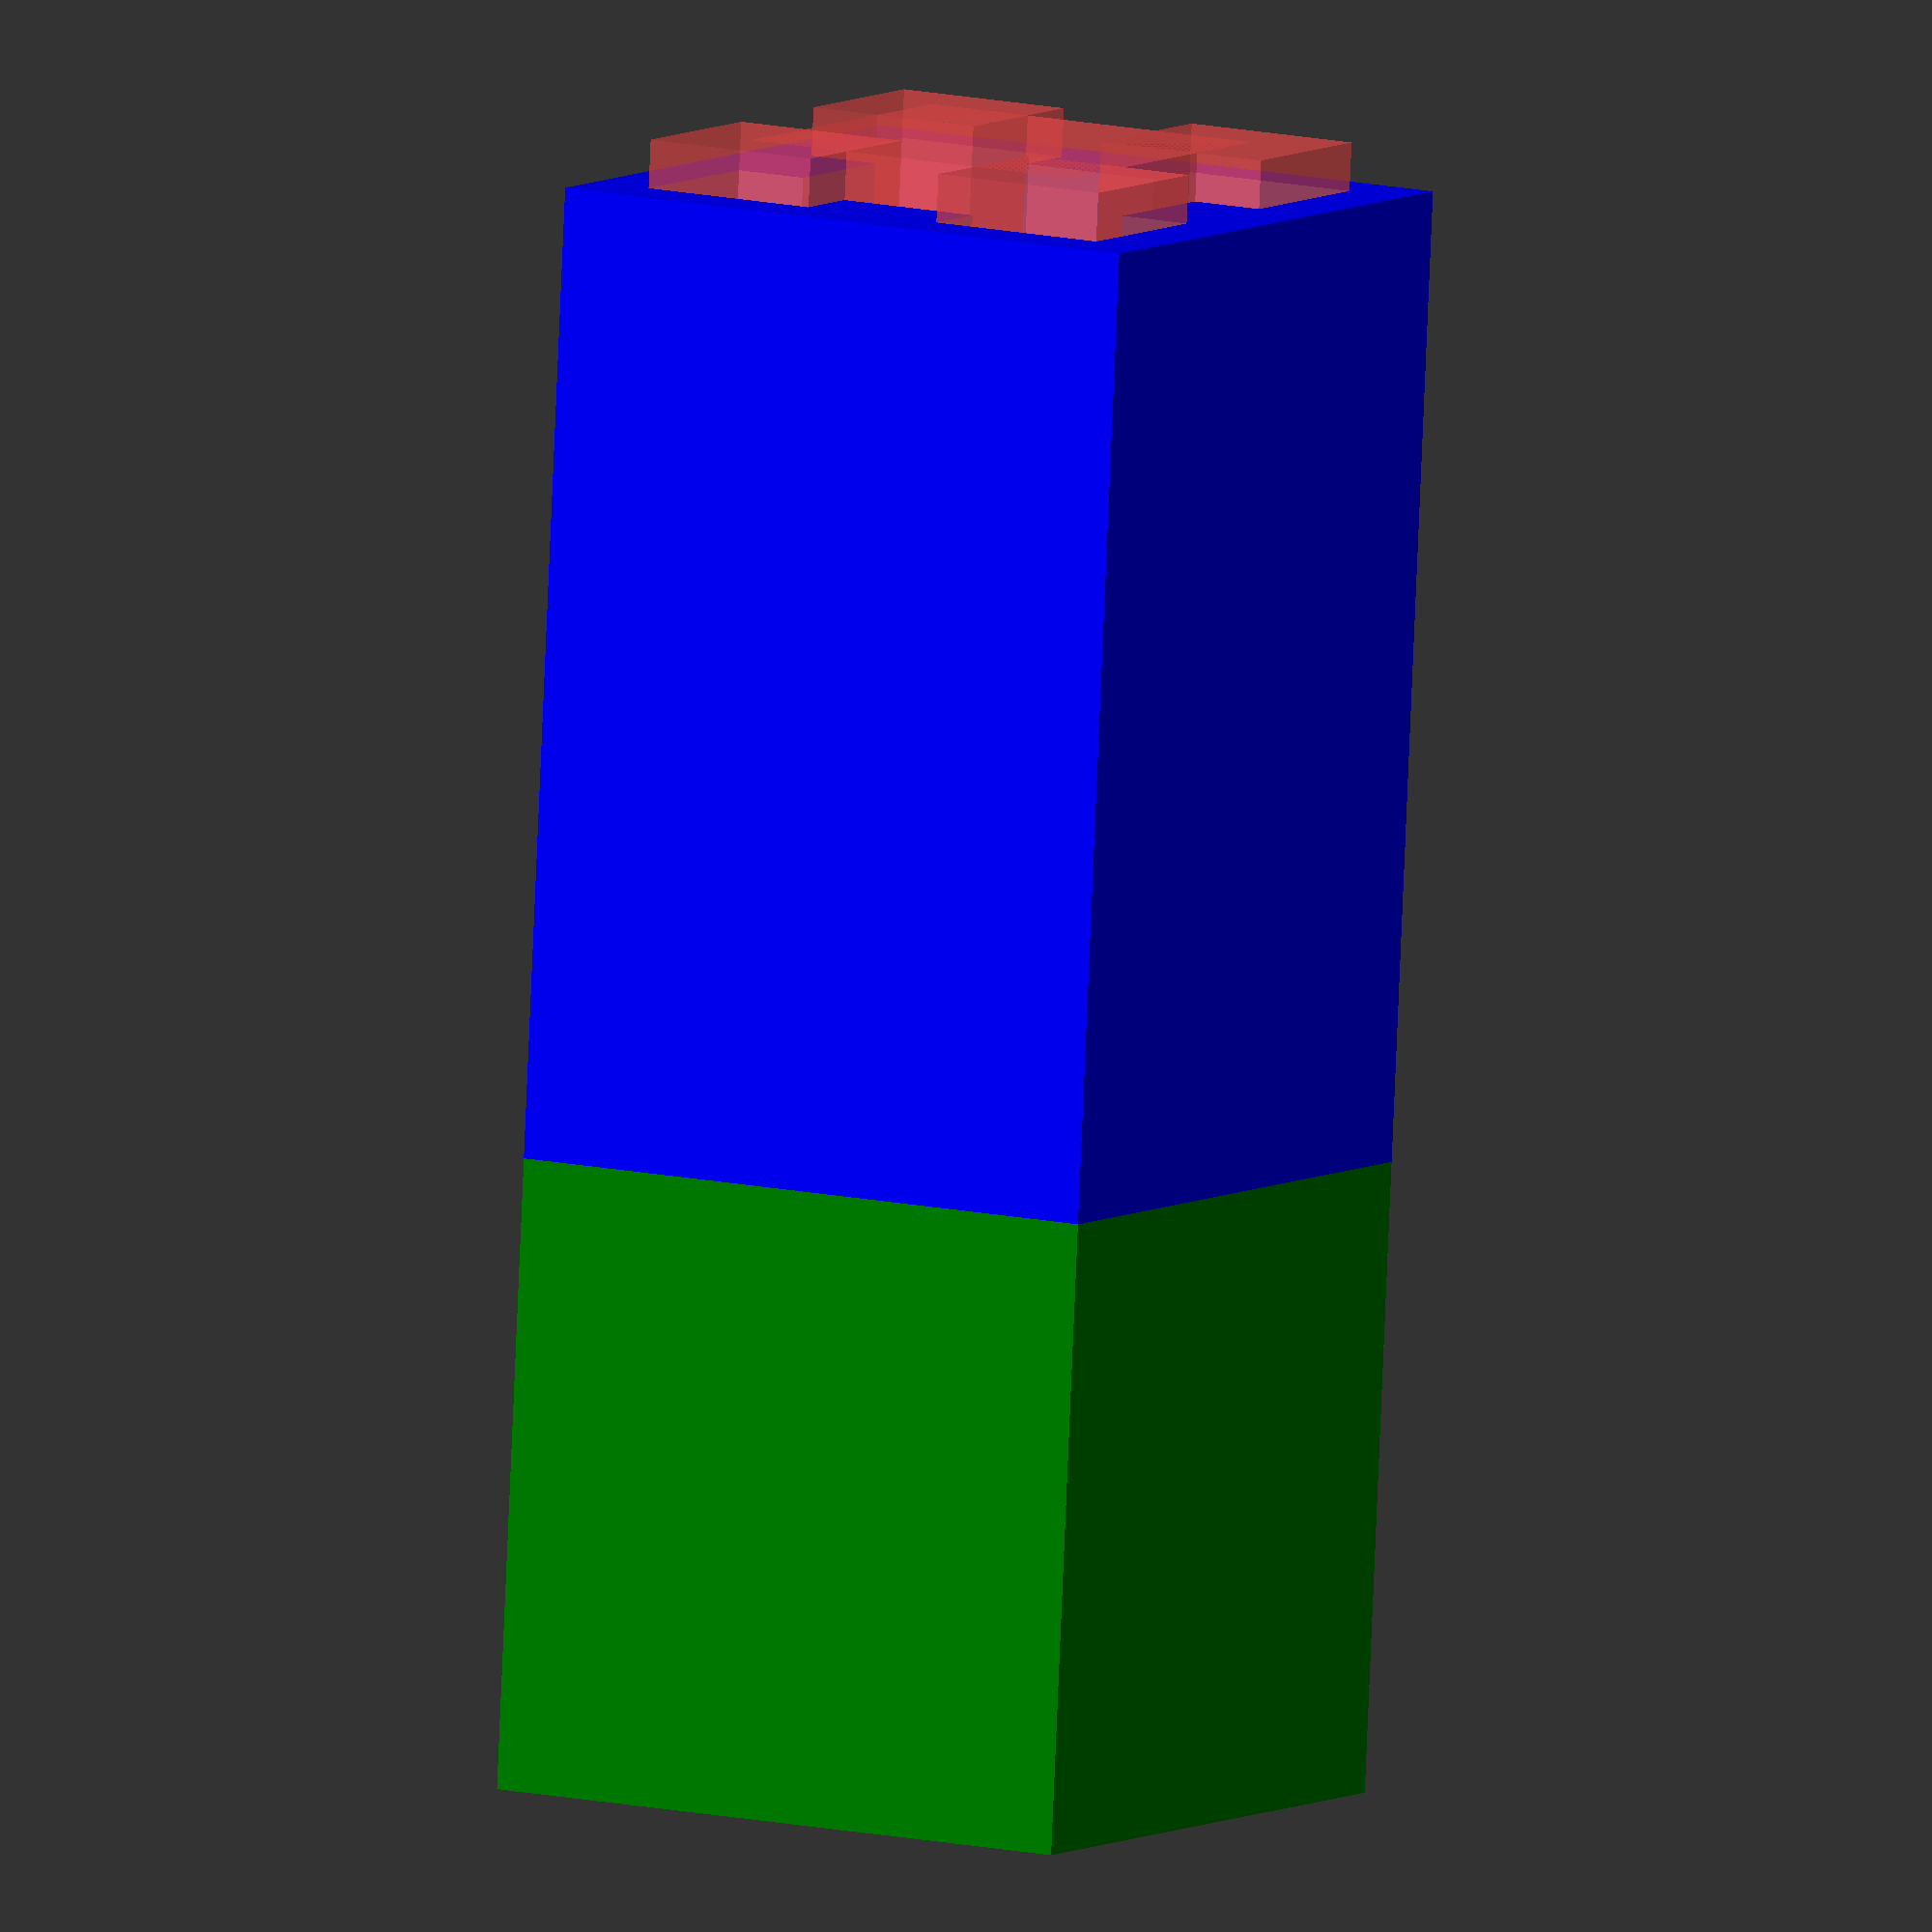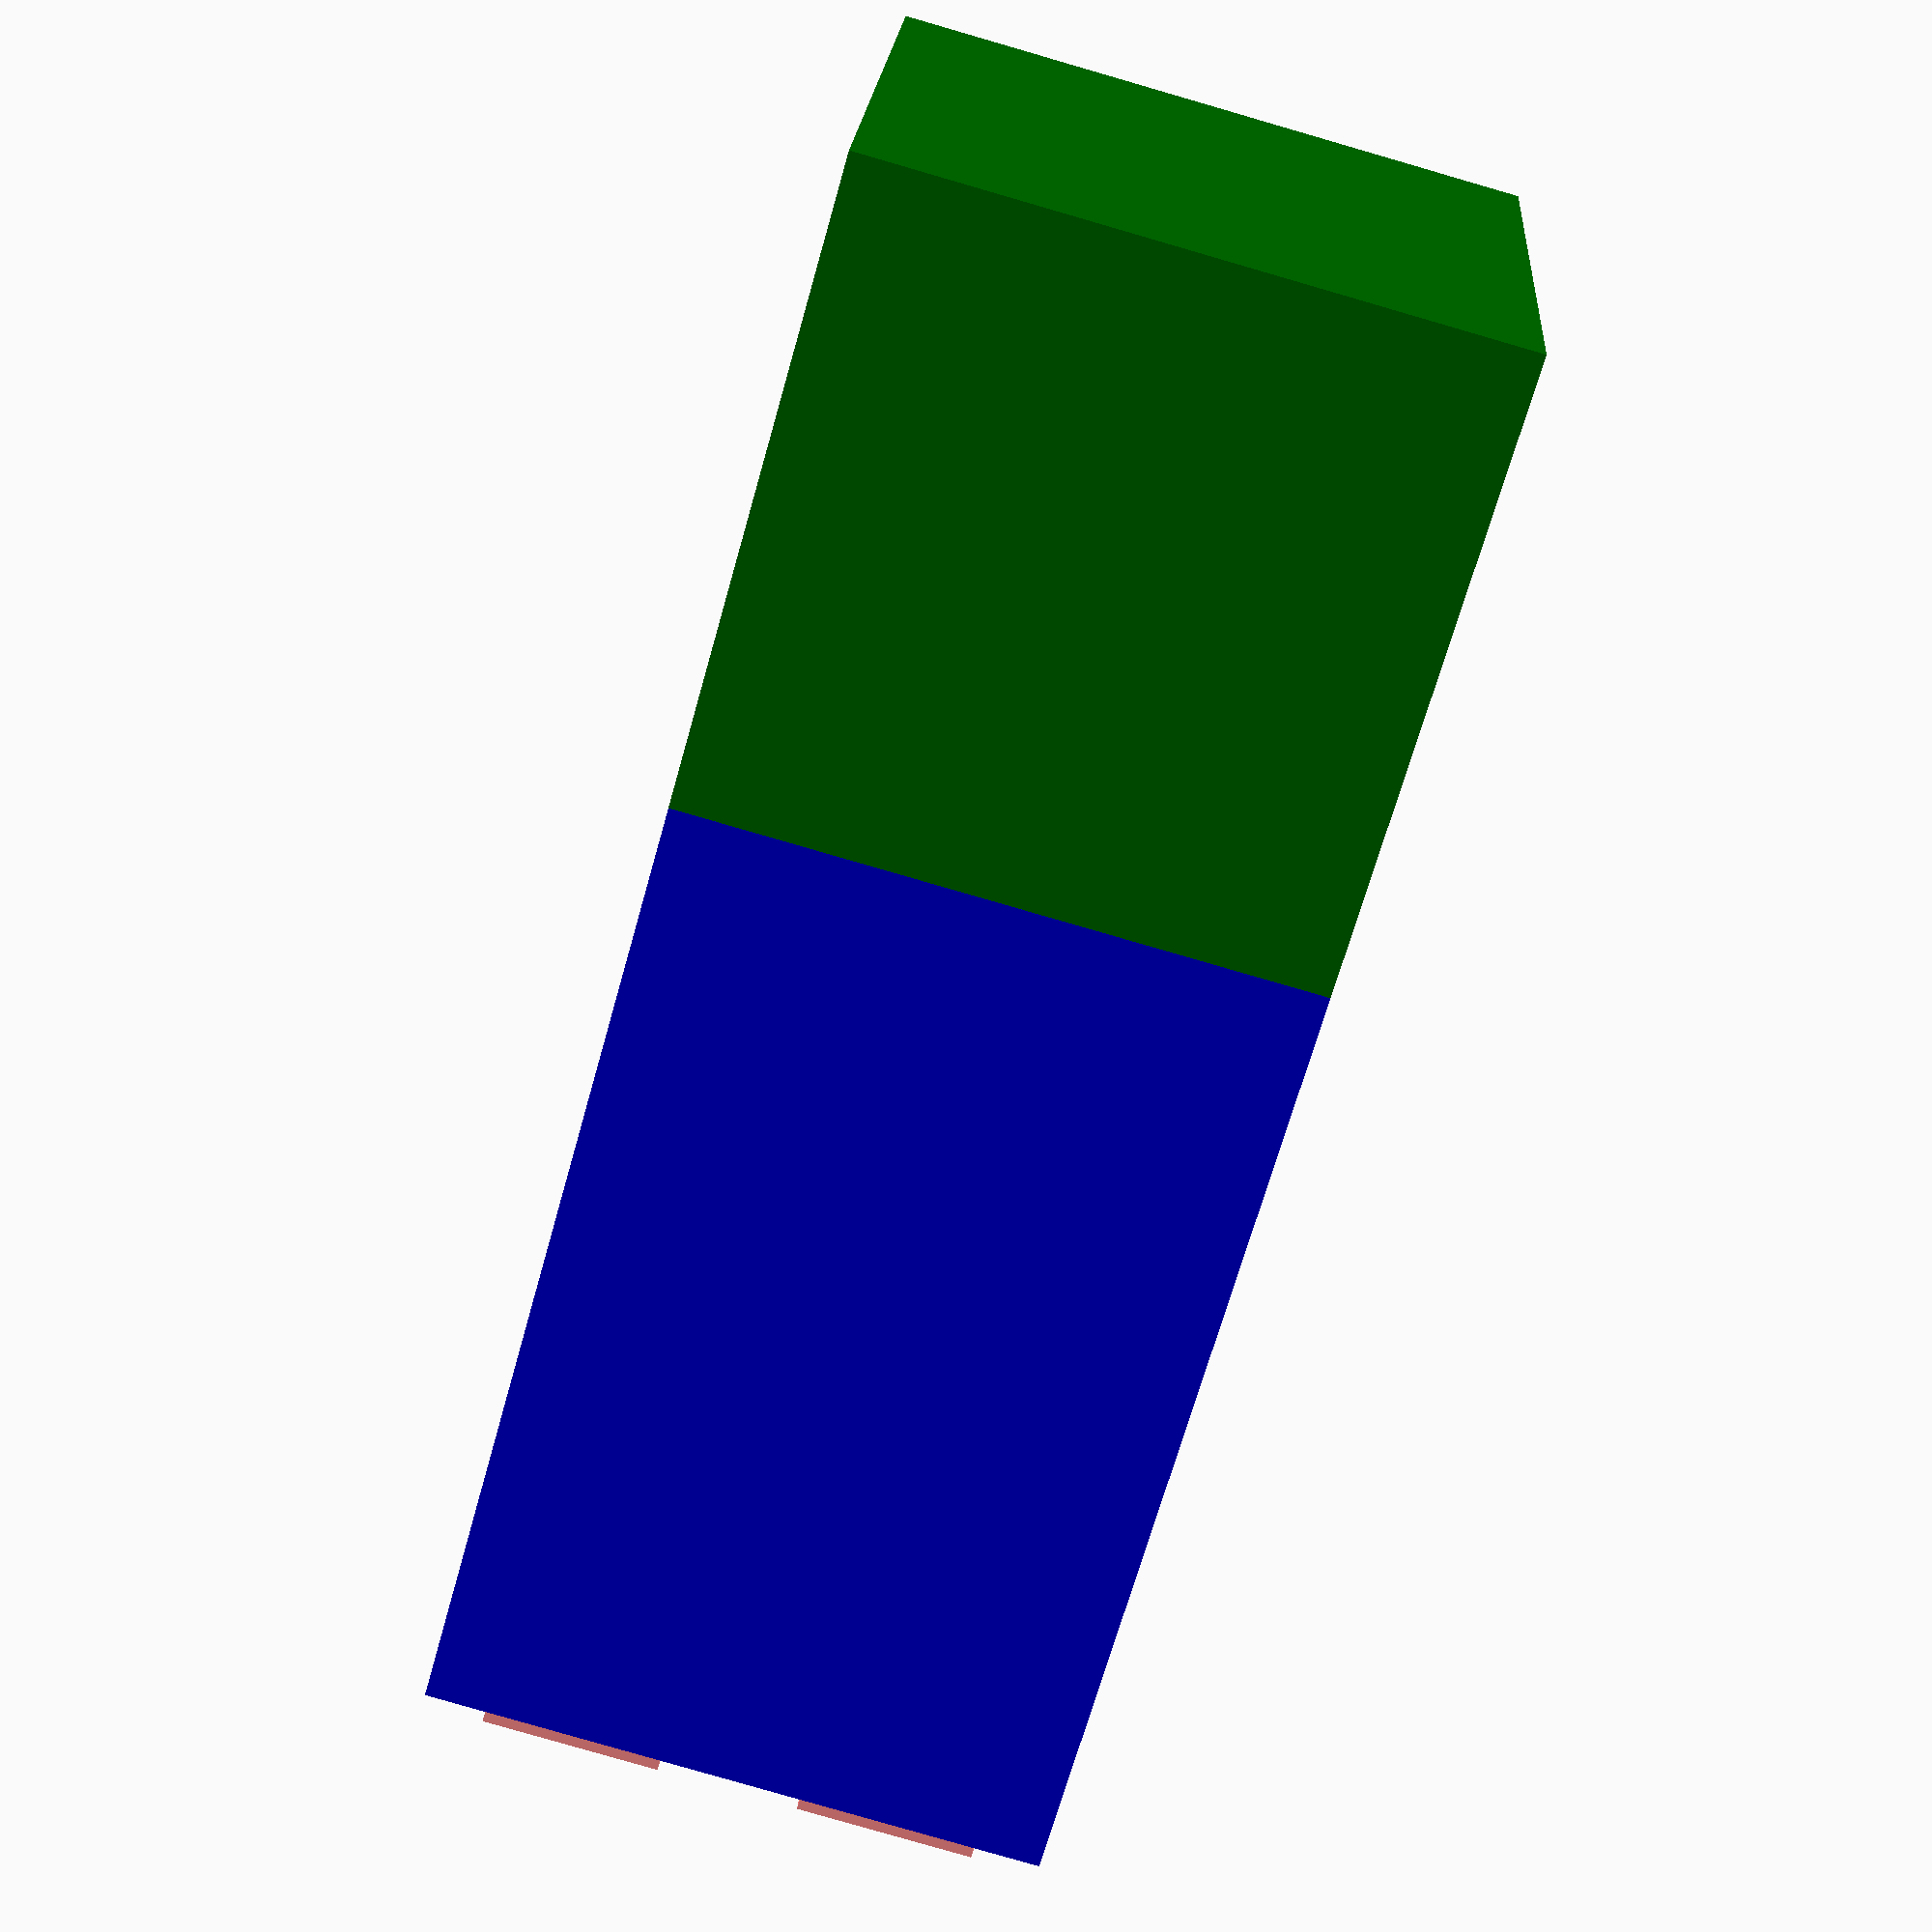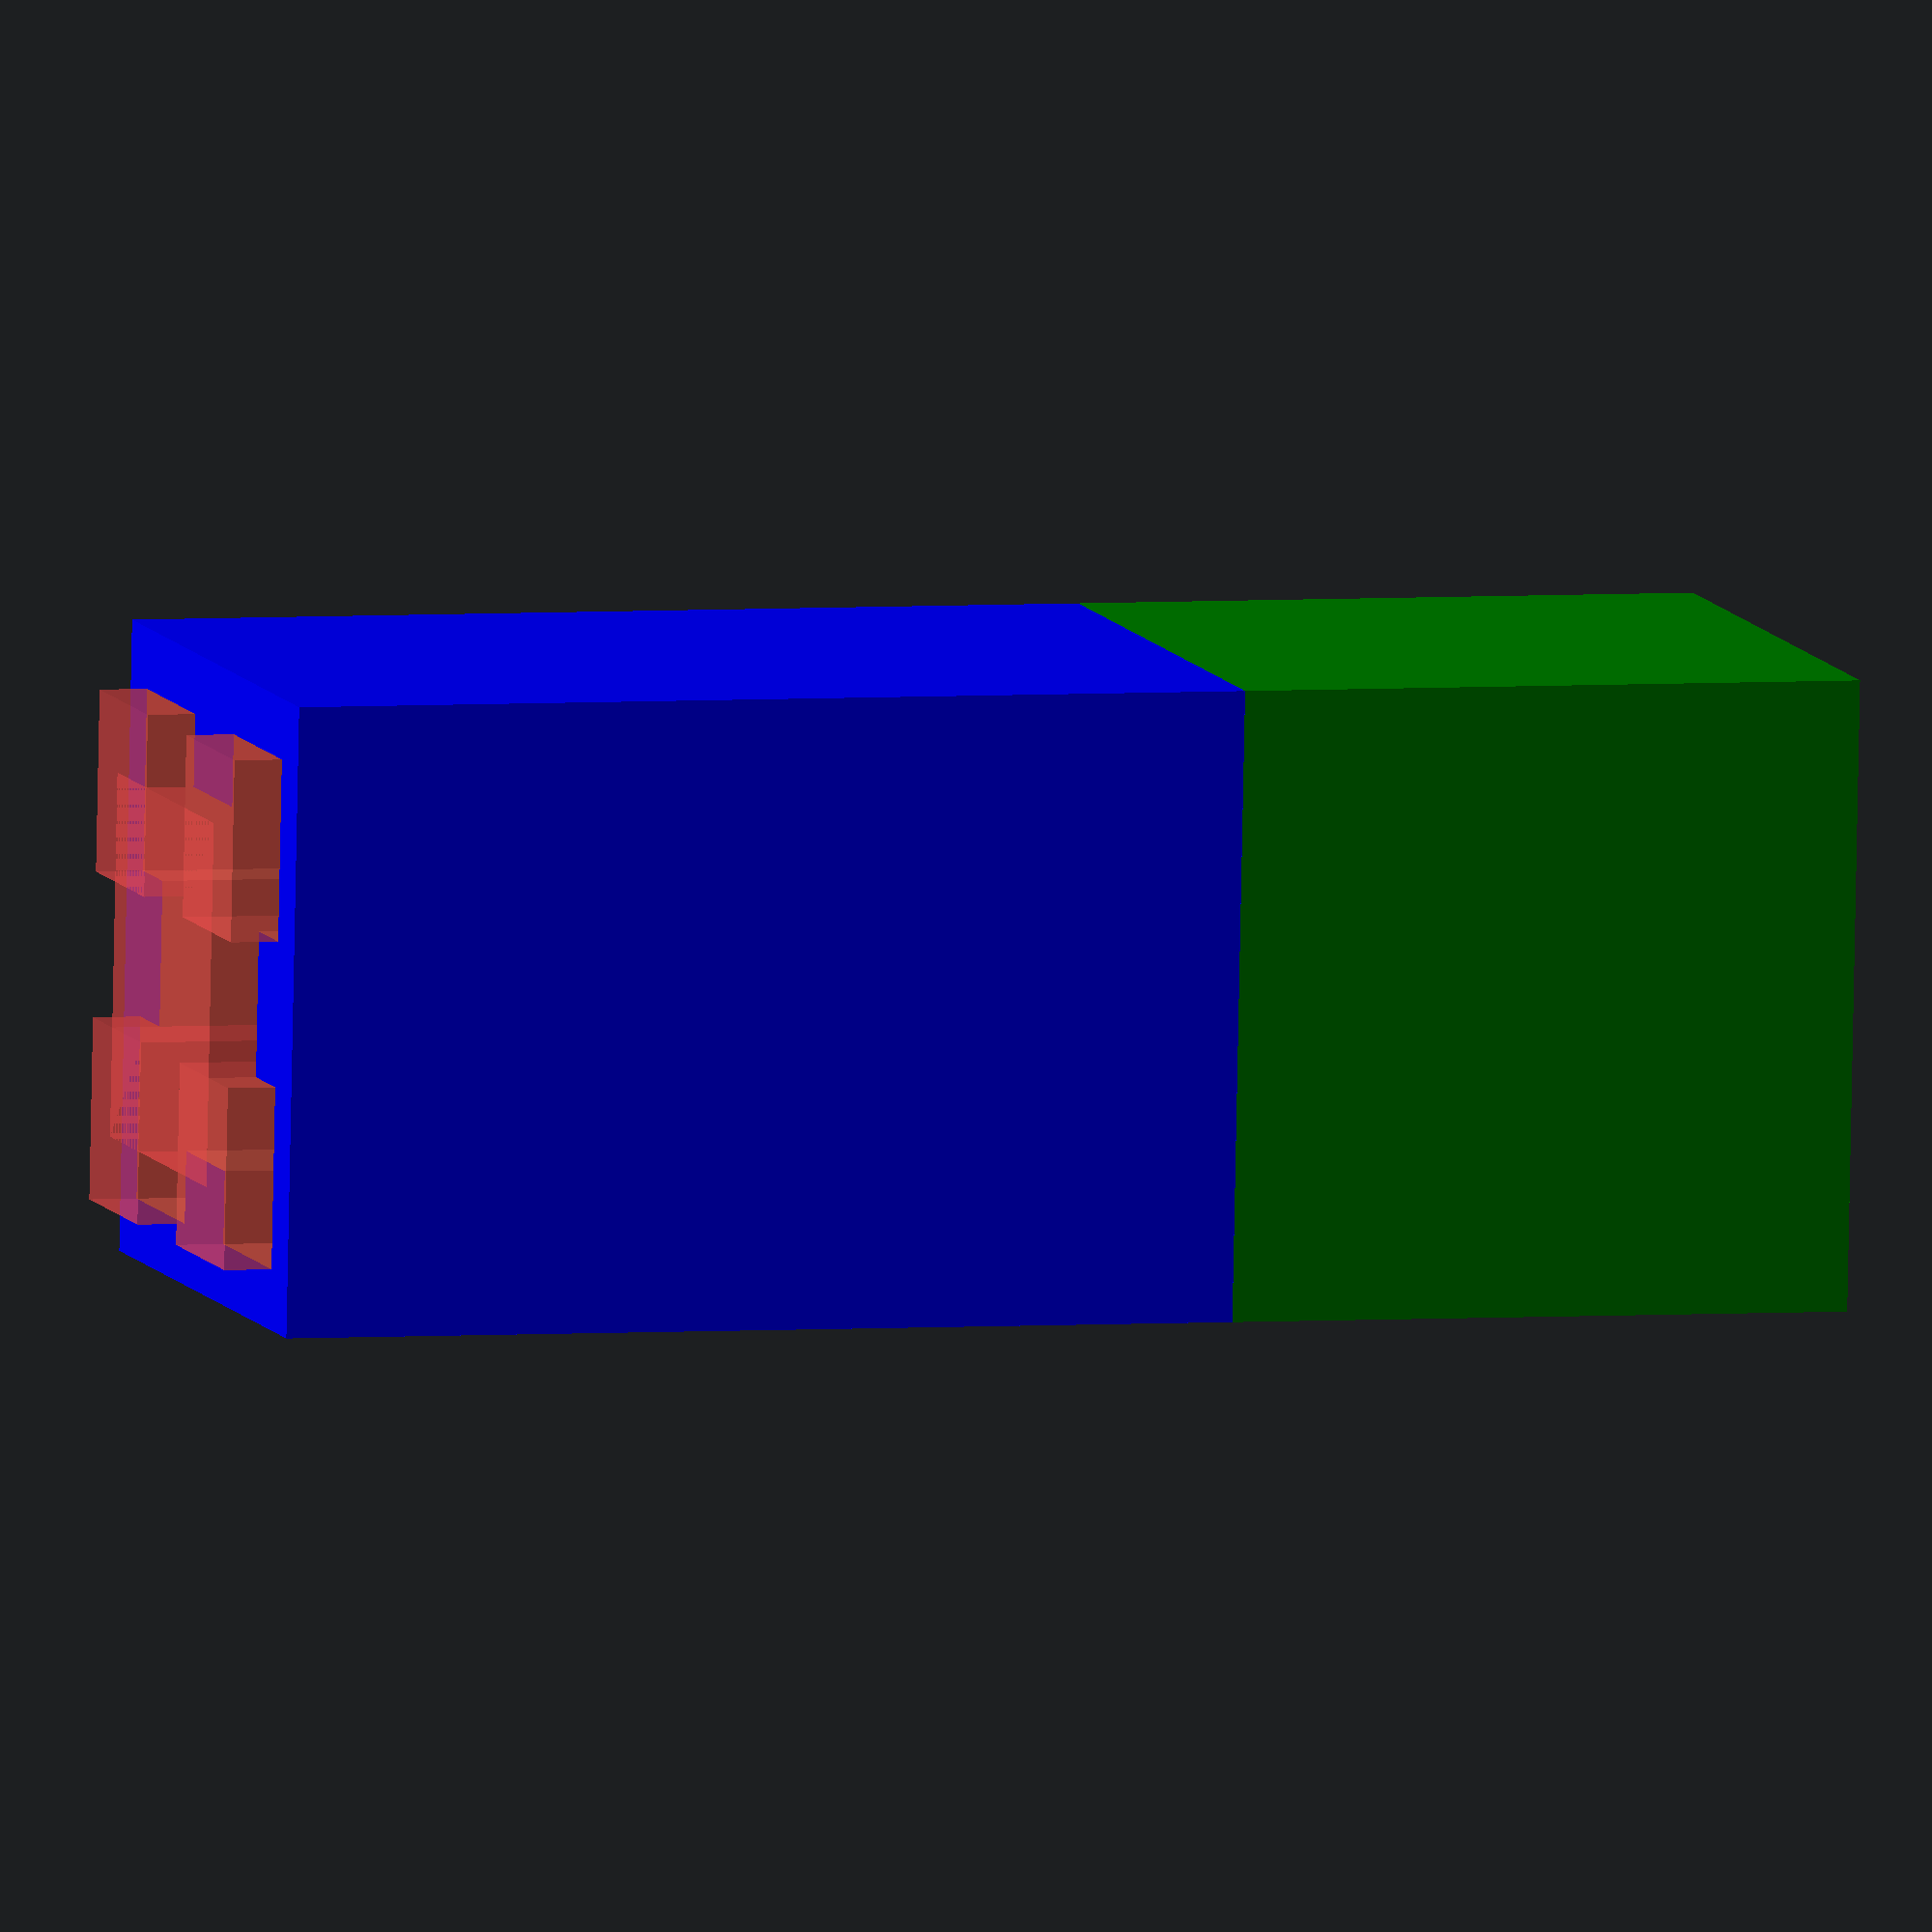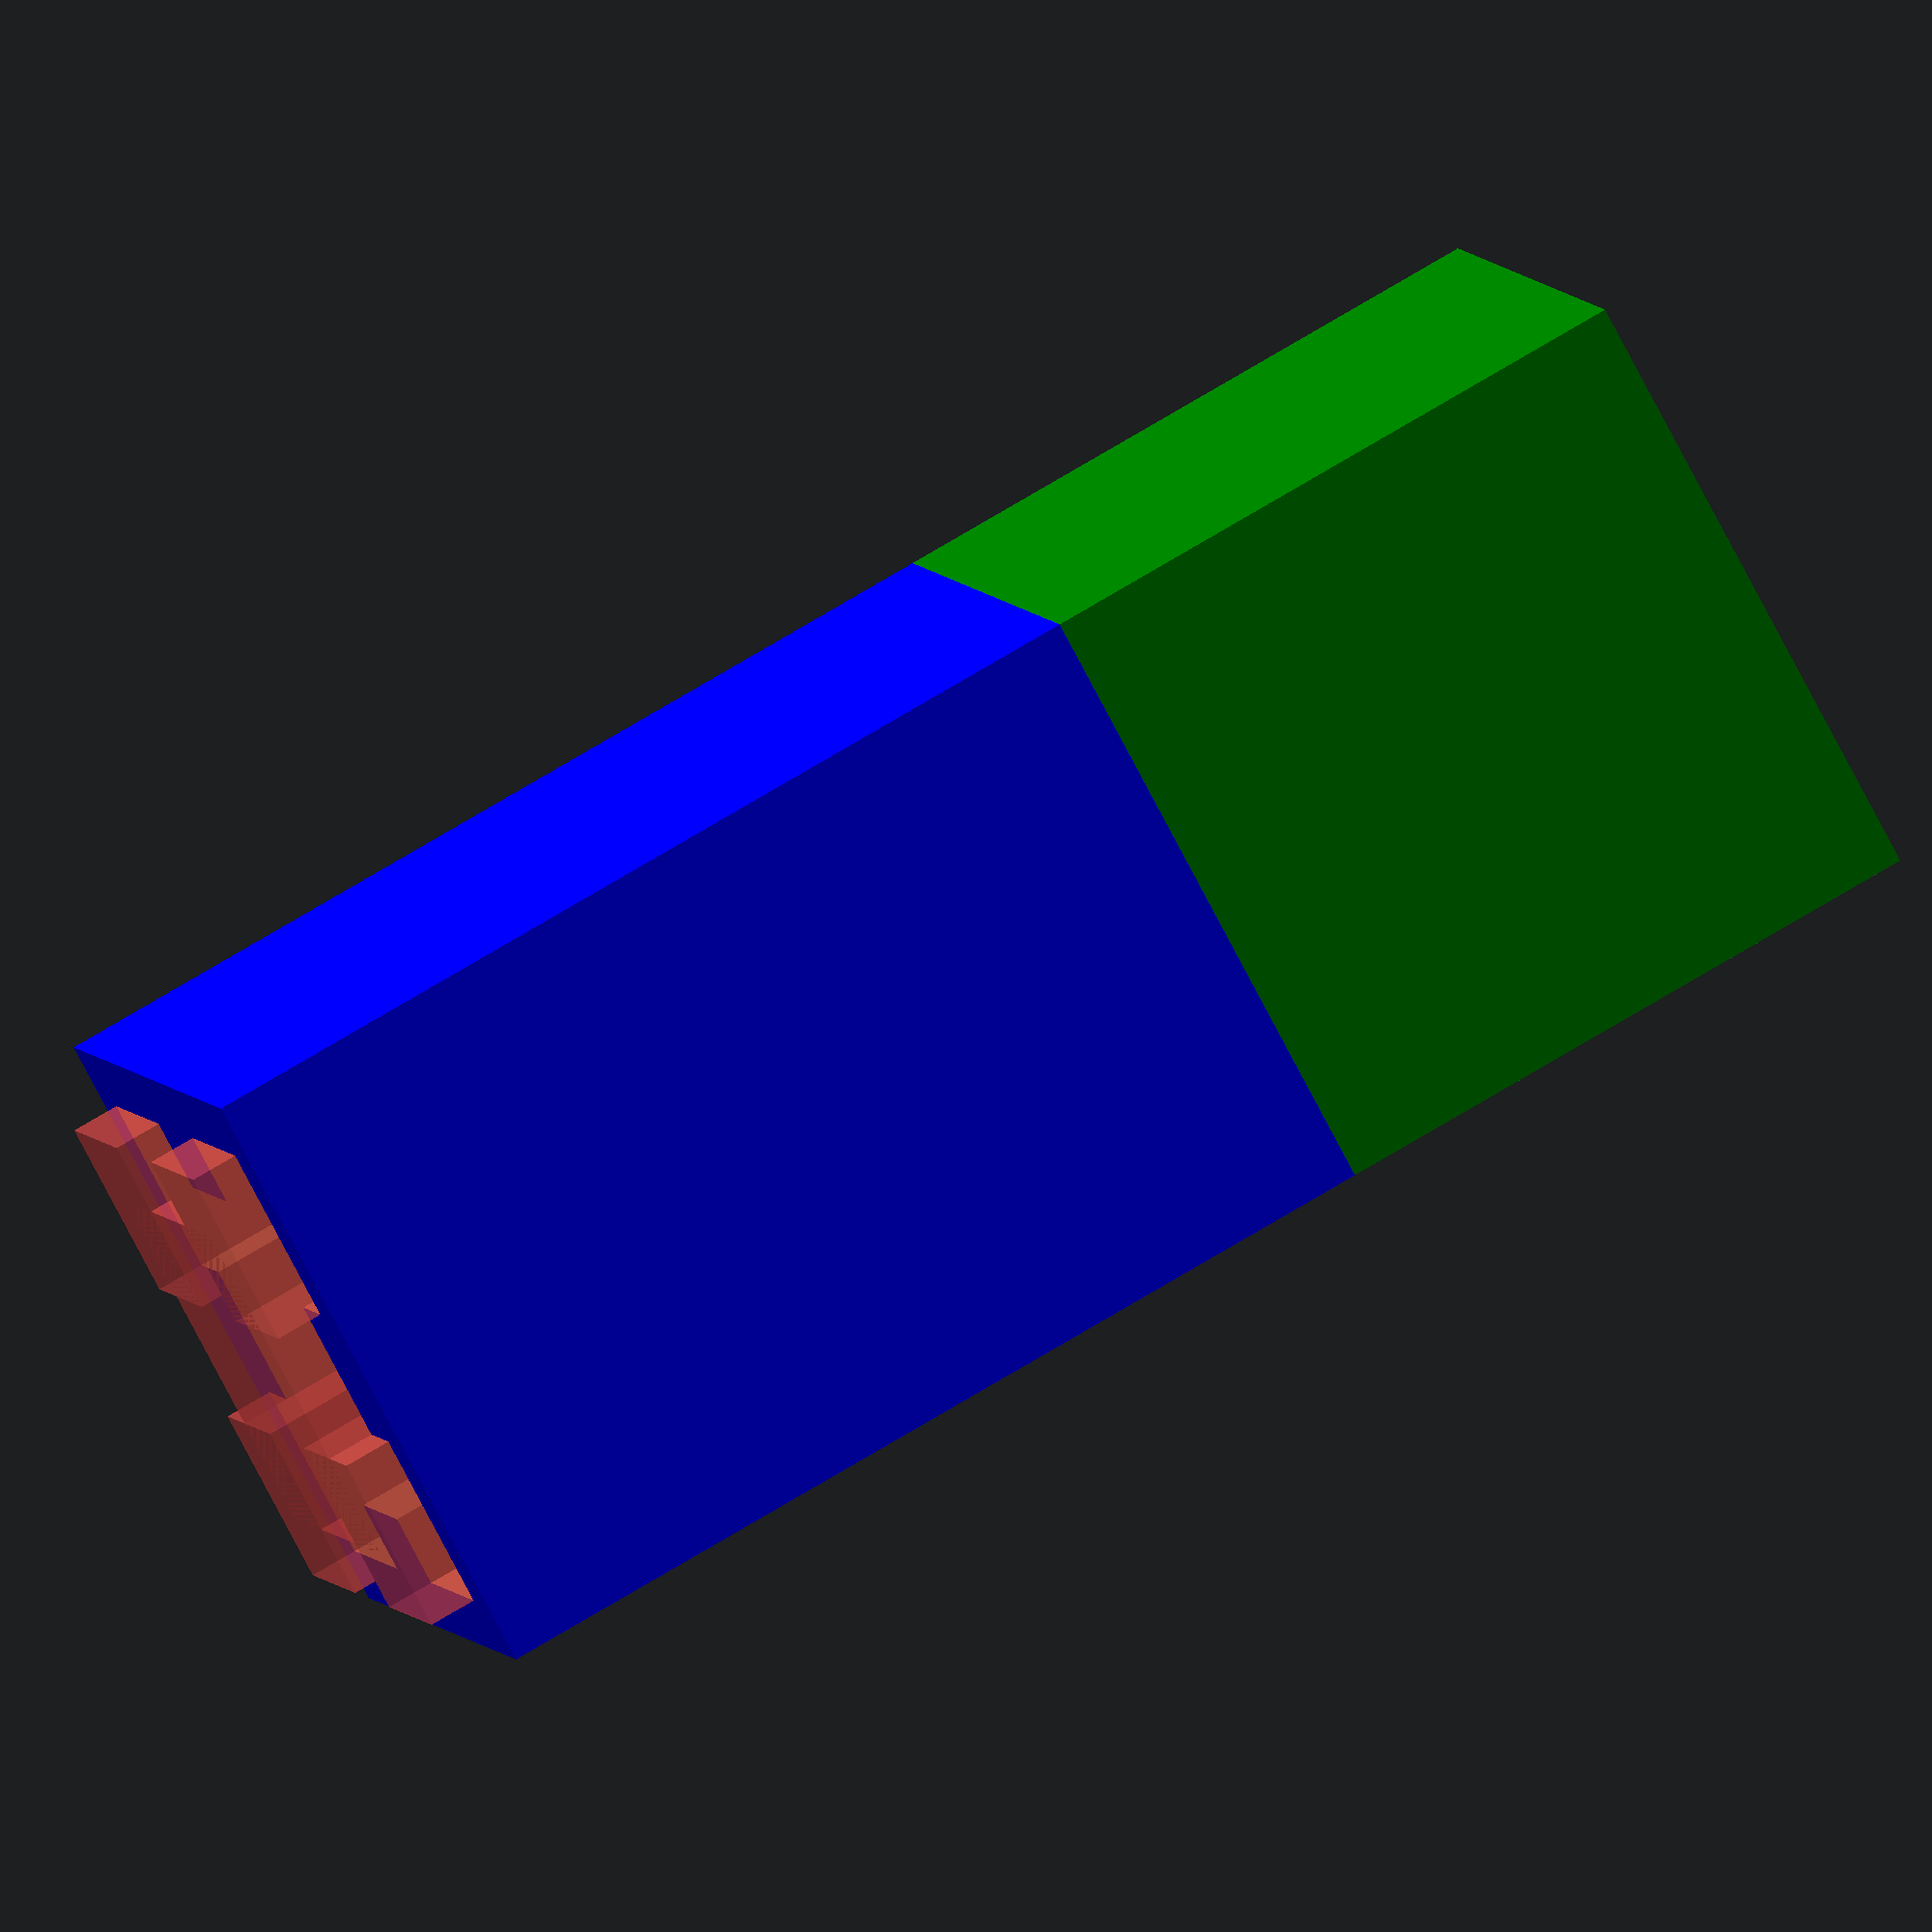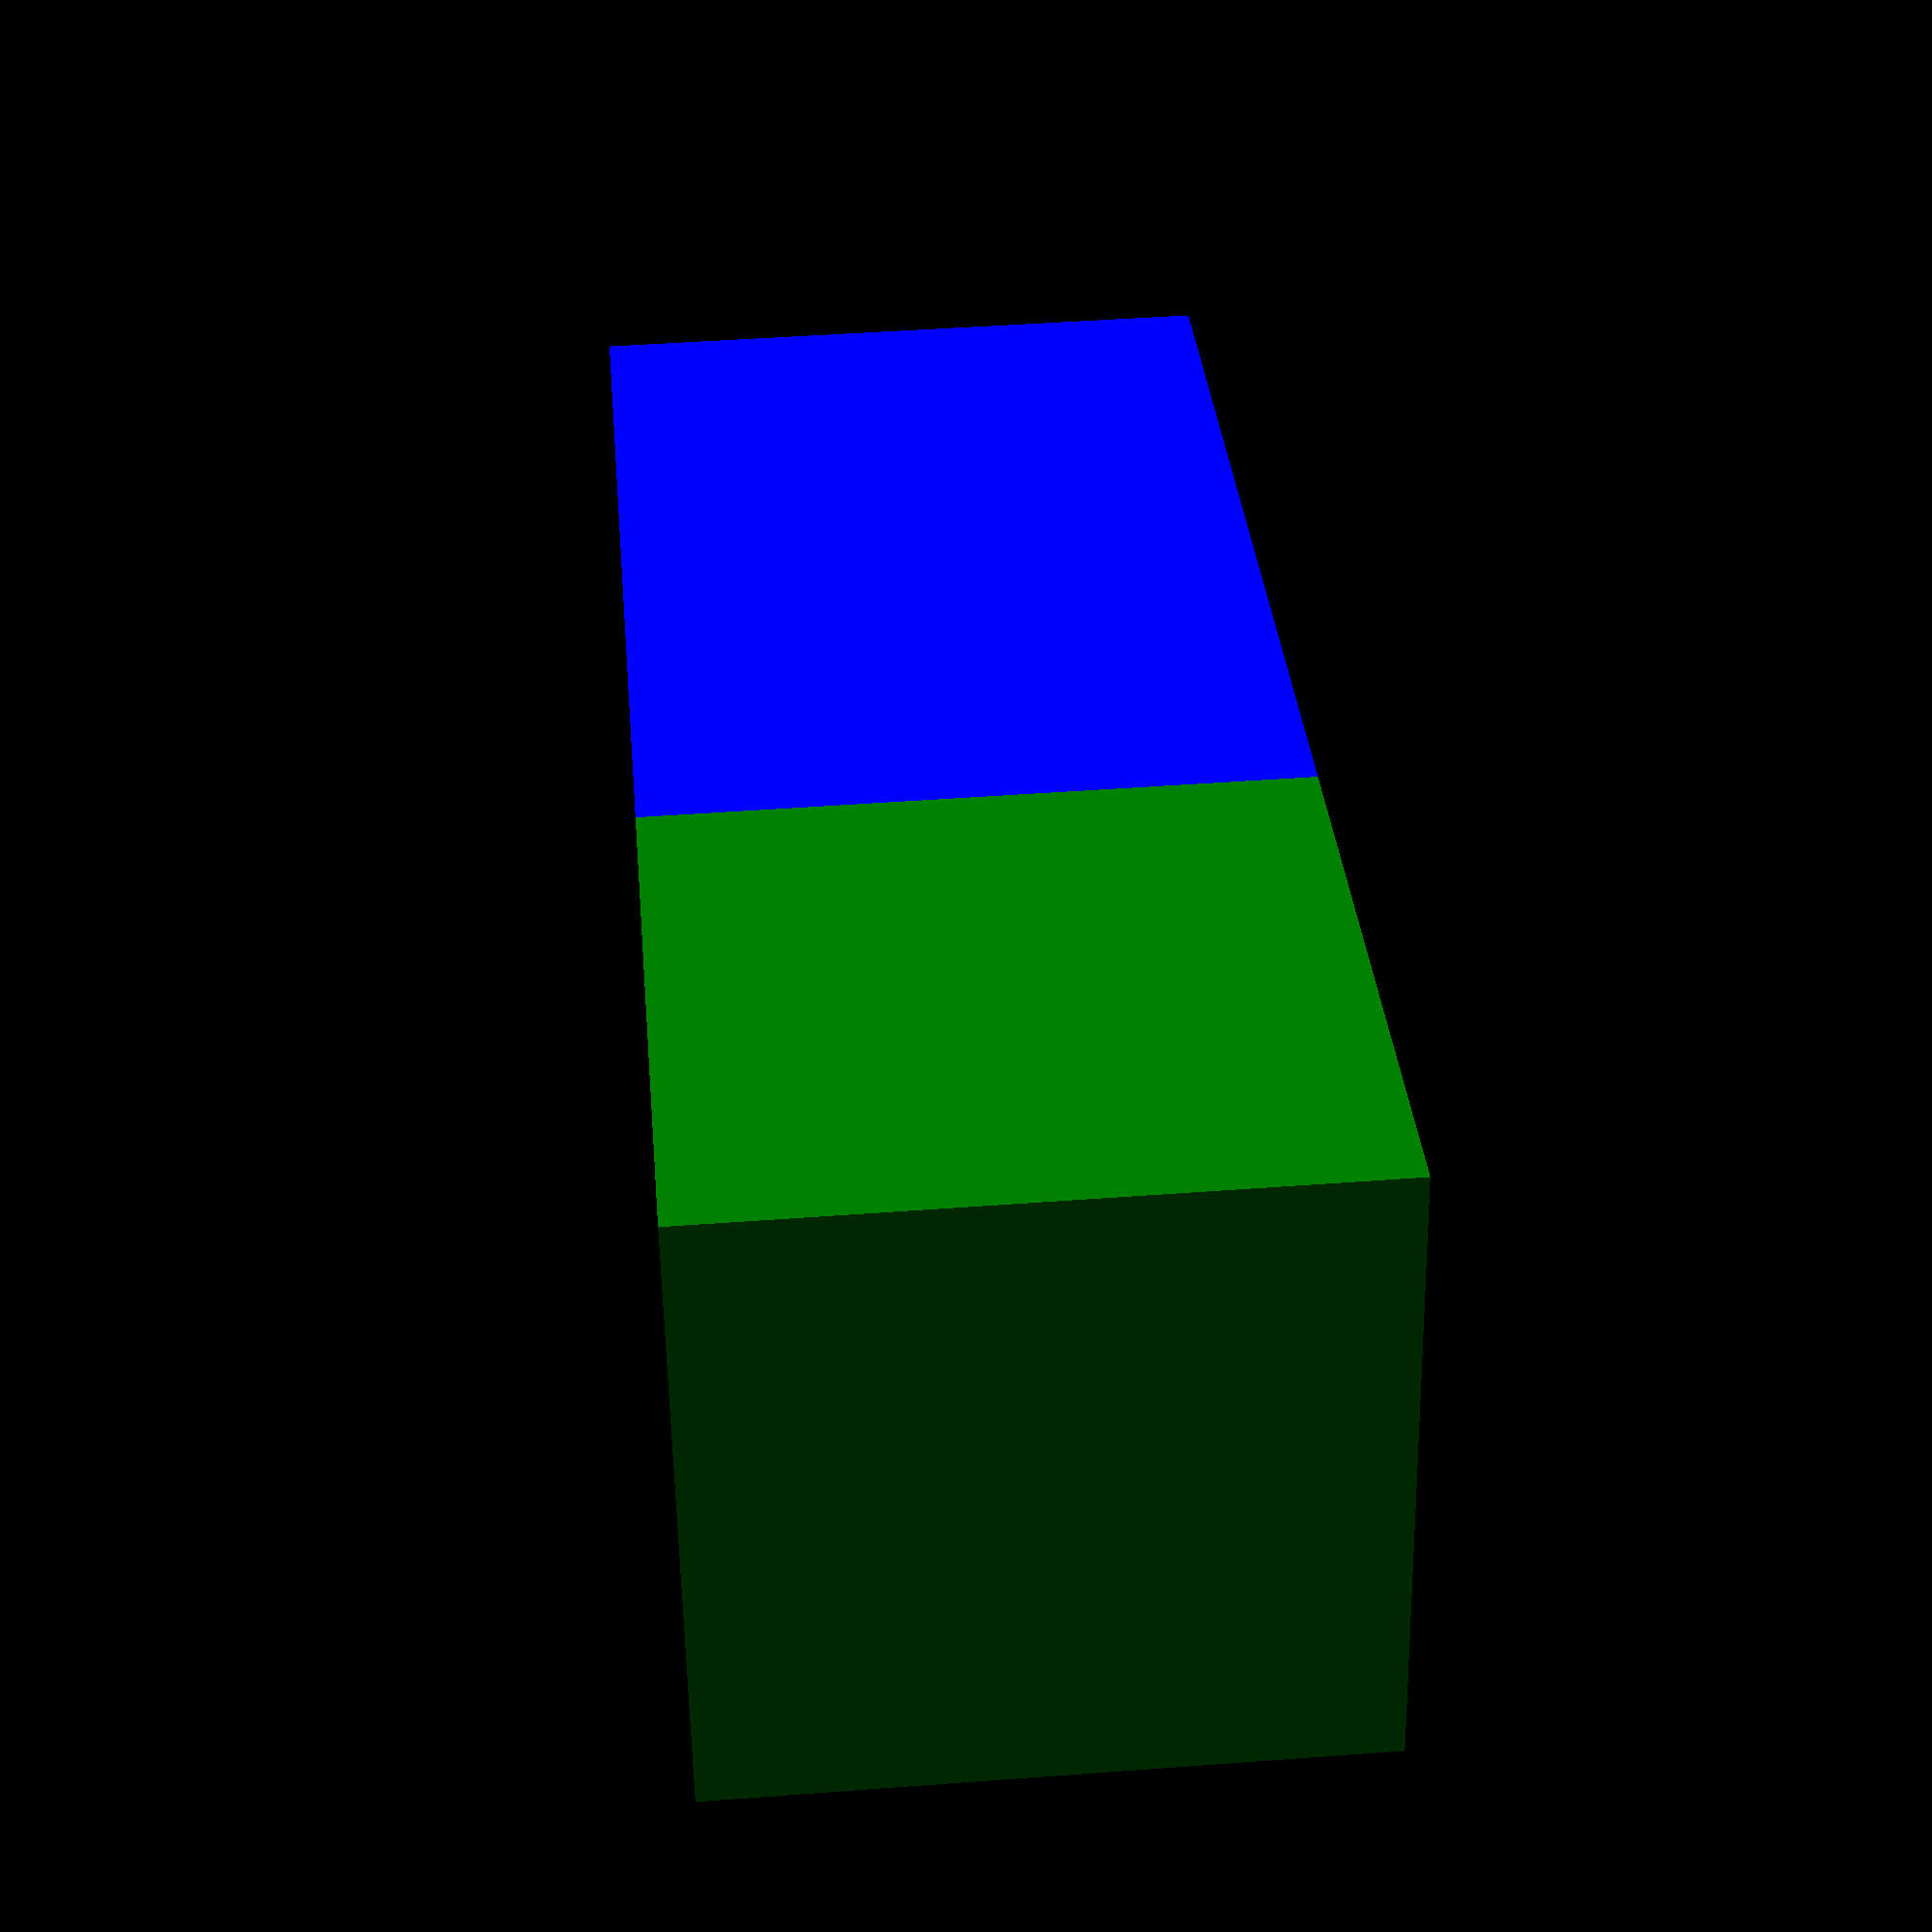
<openscad>
module tube_profile_X(
    x = 0, 
    y = 0, 
    z = 0,
    longueur_tube = 40,
    largeur_tube = 26,
    epaisseur_bloc = 3,
    largeur_bloc = 6,
    largeur_profile = 21,
    couleur_tube = "blue")
{
    epaisseur_tube = (largeur_tube-largeur_profile)/2;
    
    difference()
    {
        color(couleur_tube)
        translate([x,y,z])
        cube([longueur_tube, largeur_tube, largeur_tube]);
        
        translate([x,y+epaisseur_tube,z+epaisseur_tube])
        tube_profile(longueur_tube+1, epaisseur_bloc, largeur_bloc, largeur_profile);        
    }
}

module tube_profile(
    longueur, 
    epaisseur_bloc = 3, 
    largeur_bloc = 6, 
    largeur_profile = 20)
{
    ecart = (largeur_profile - largeur_bloc)/2;

    #translate([-1,0,0])
    cube([longueur+2,ecart,ecart]);
    
    #translate([-1,ecart+largeur_bloc,0])
    cube([longueur+2,ecart,ecart]);
    
    #translate([-1,0,ecart+largeur_bloc])
    cube([longueur+2,ecart,ecart]);
    
    #translate([-1,ecart+largeur_bloc,ecart+largeur_bloc])
    cube([longueur+2,ecart,ecart]);
    
    #translate([-1,epaisseur_bloc,epaisseur_bloc])
    cube([longueur+2,largeur_profile-2*epaisseur_bloc,largeur_profile-2*epaisseur_bloc]);
}
union()
{
color("green")
cube(26);

tube_profile_X(
    26,0,0,40, 26, 3, 6, 21);
}
</openscad>
<views>
elev=167.9 azim=94.9 roll=240.4 proj=o view=wireframe
elev=158.5 azim=285.7 roll=176.2 proj=p view=solid
elev=171.8 azim=178.8 roll=15.2 proj=o view=solid
elev=257.2 azim=195.1 roll=332.4 proj=o view=solid
elev=135.1 azim=191.3 roll=275.0 proj=p view=wireframe
</views>
